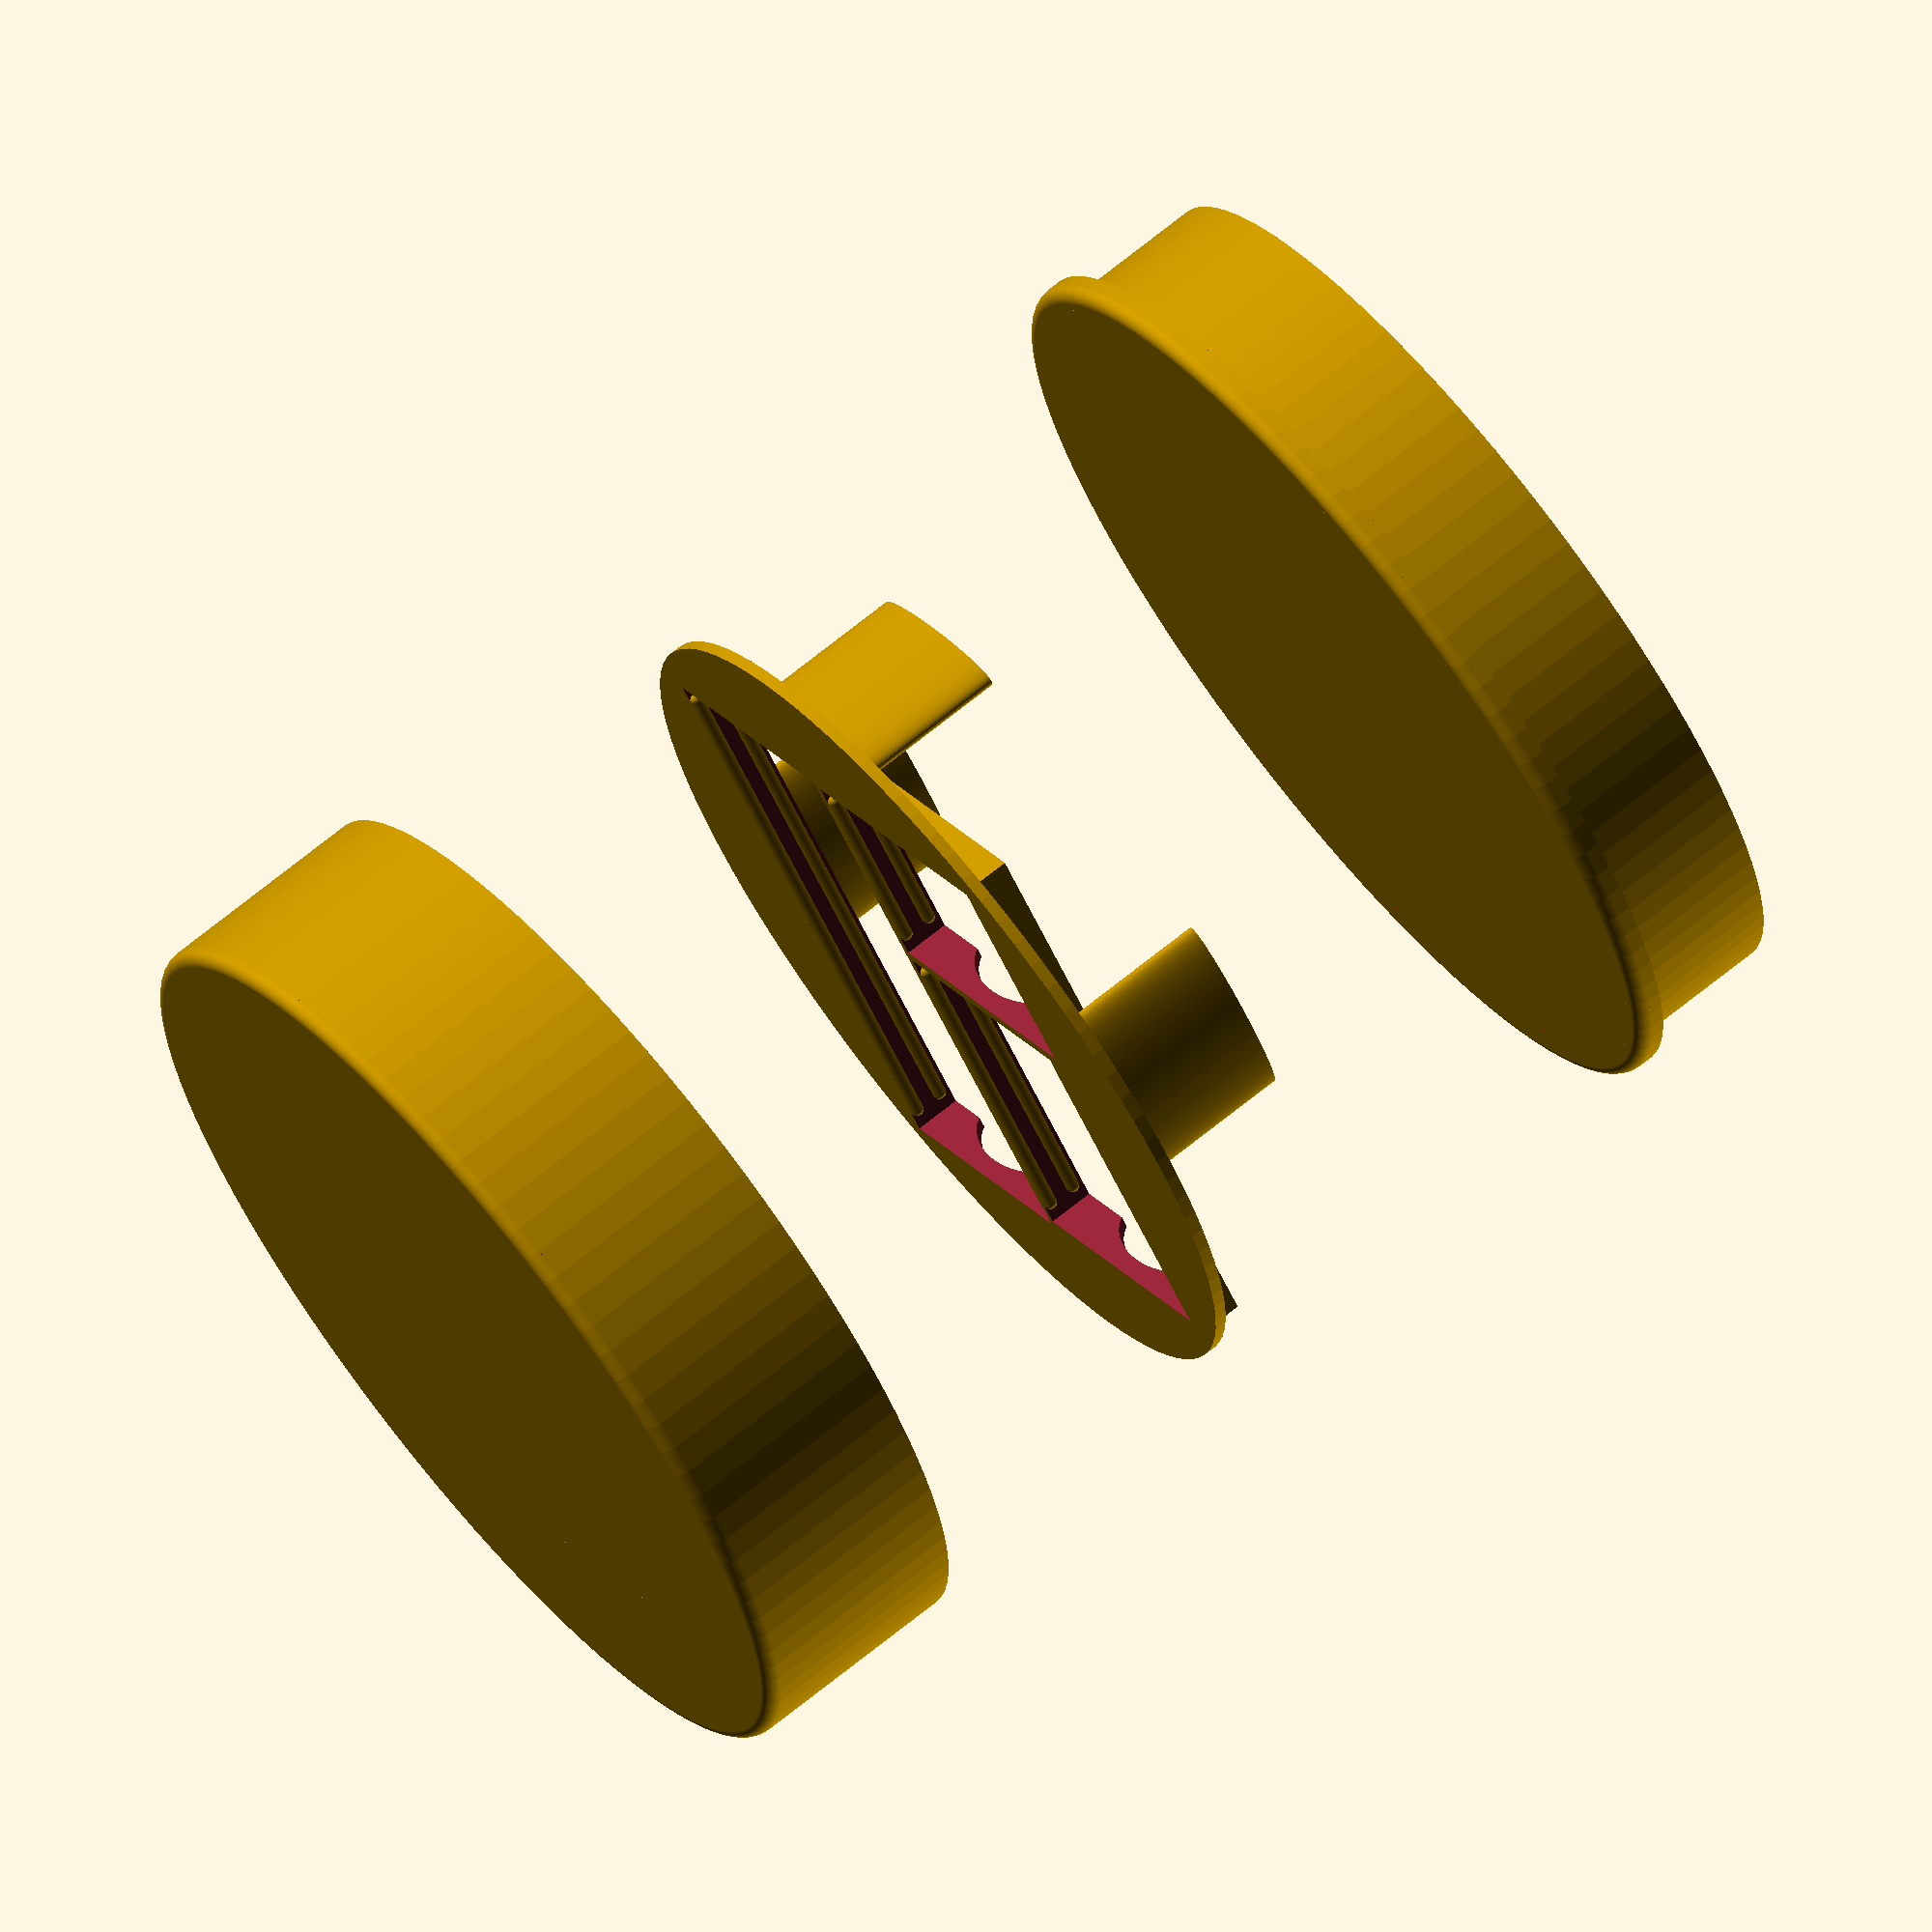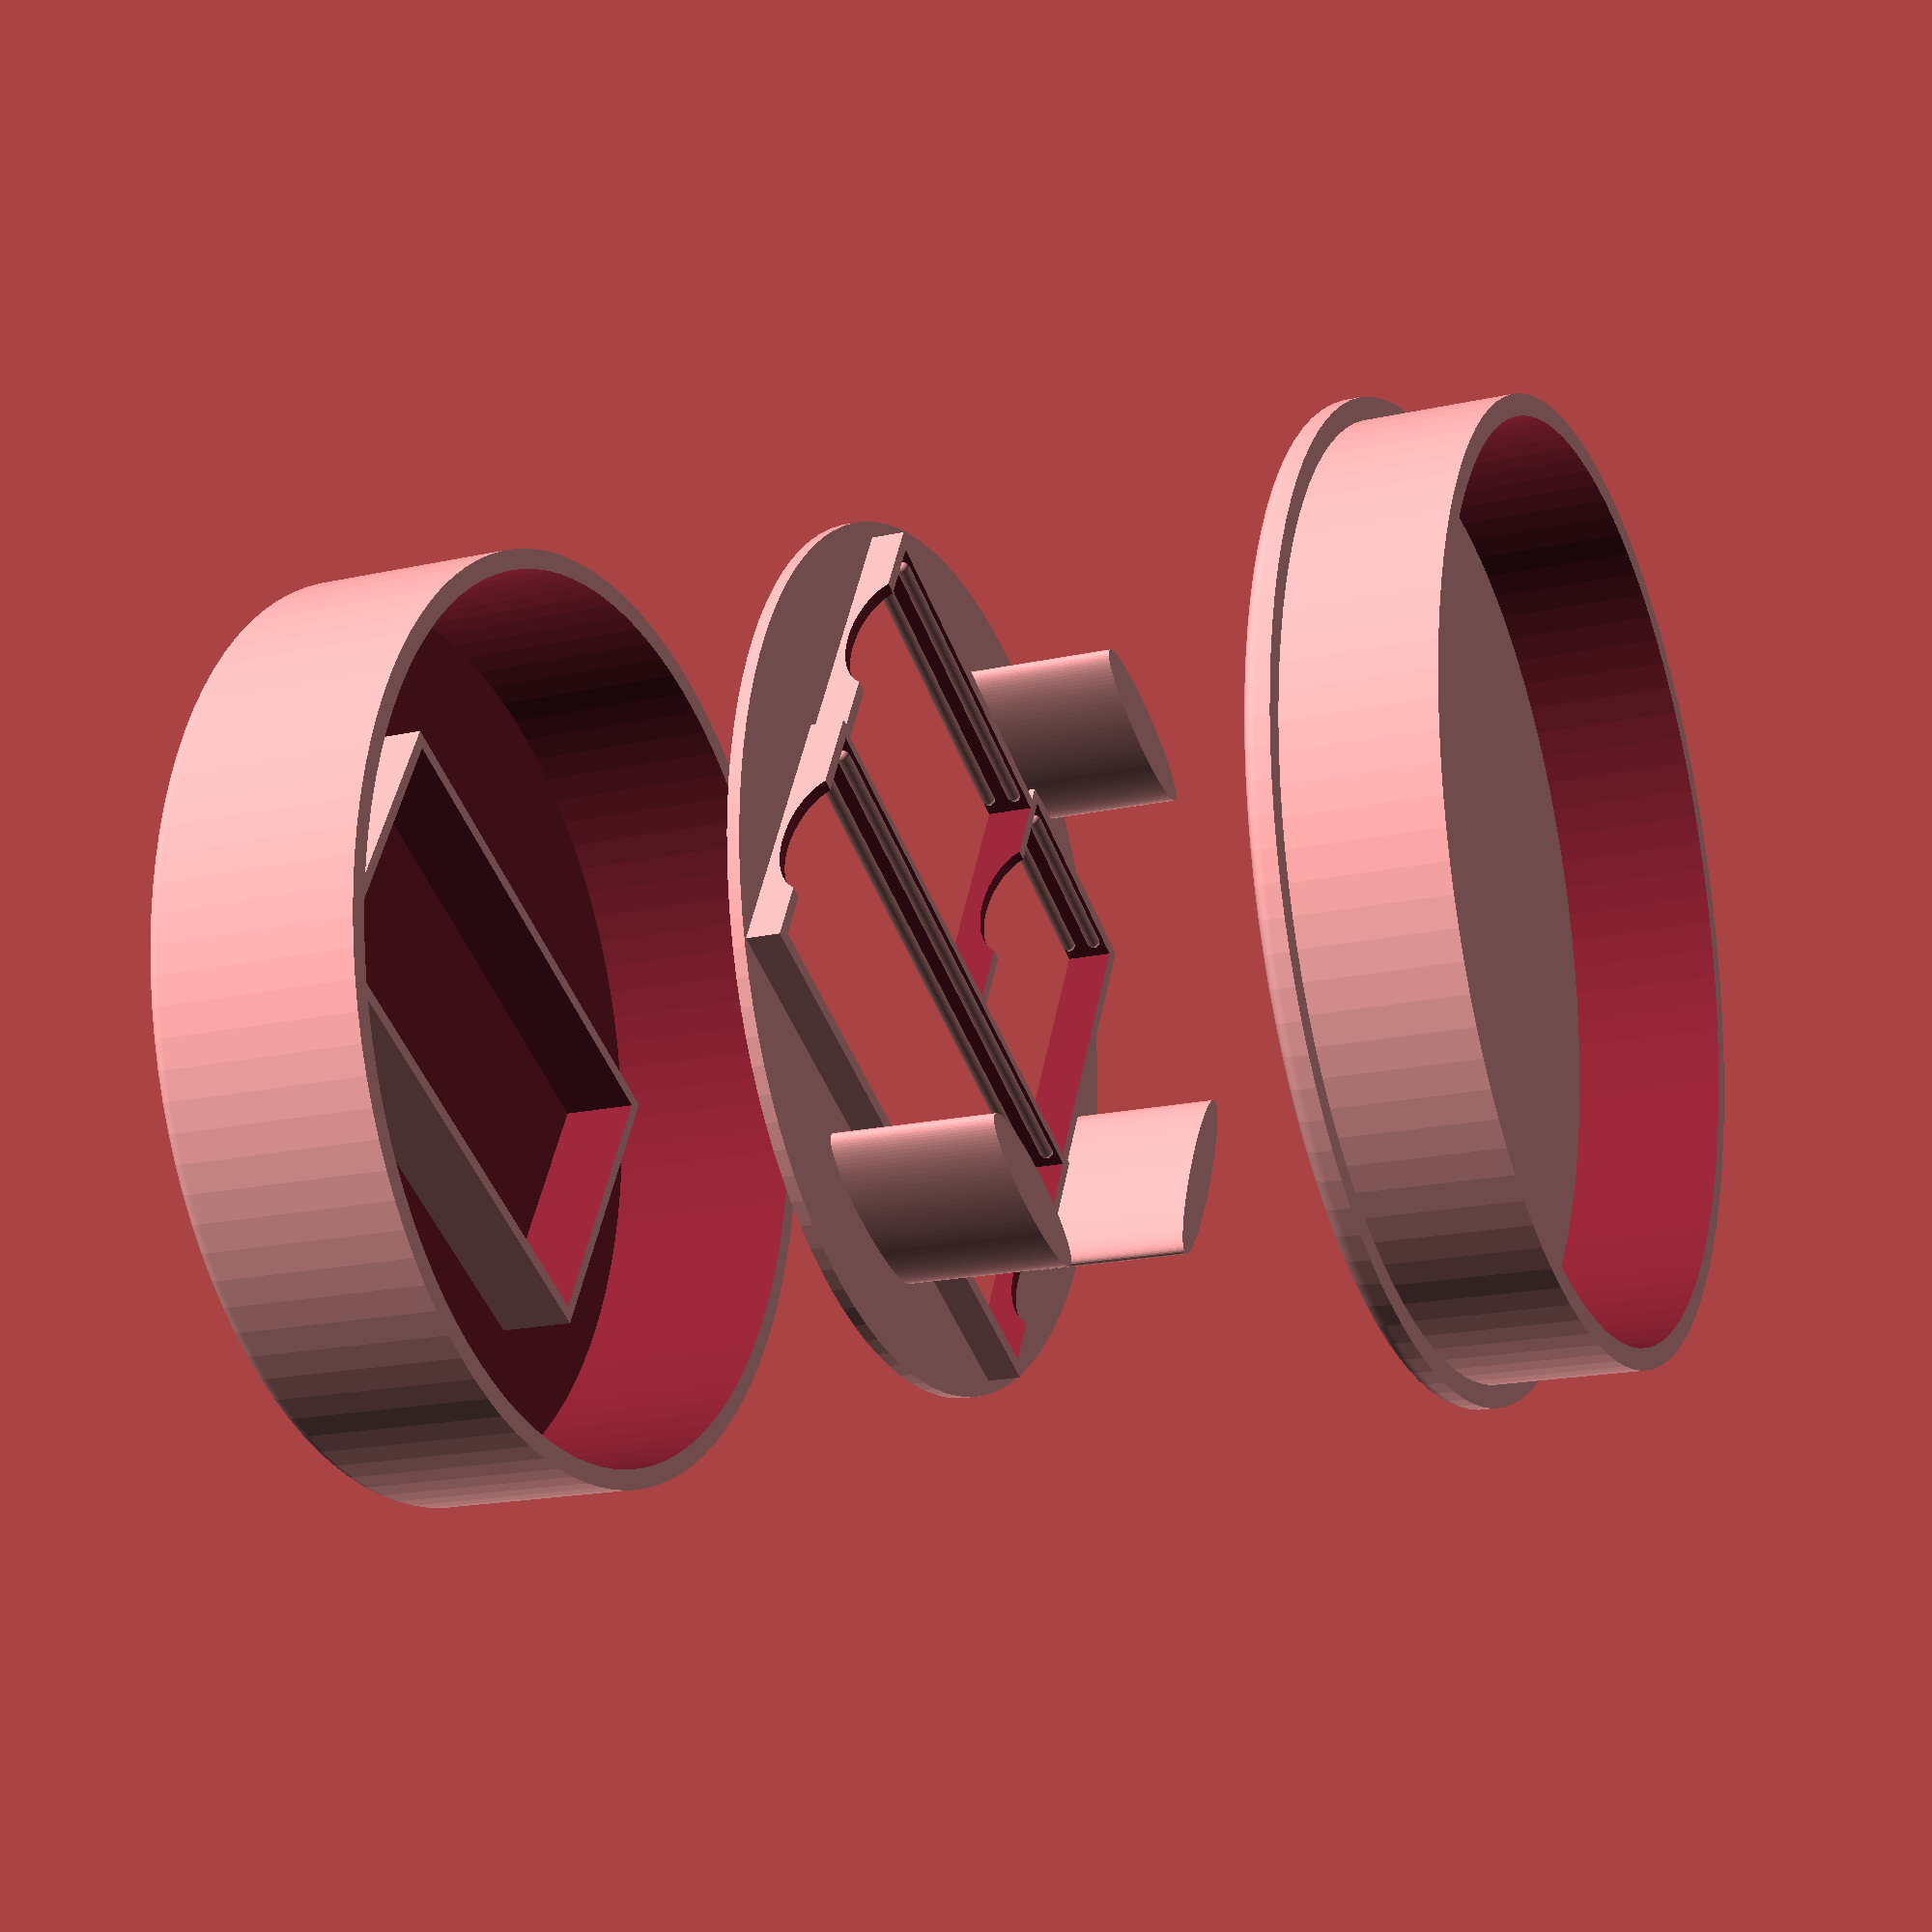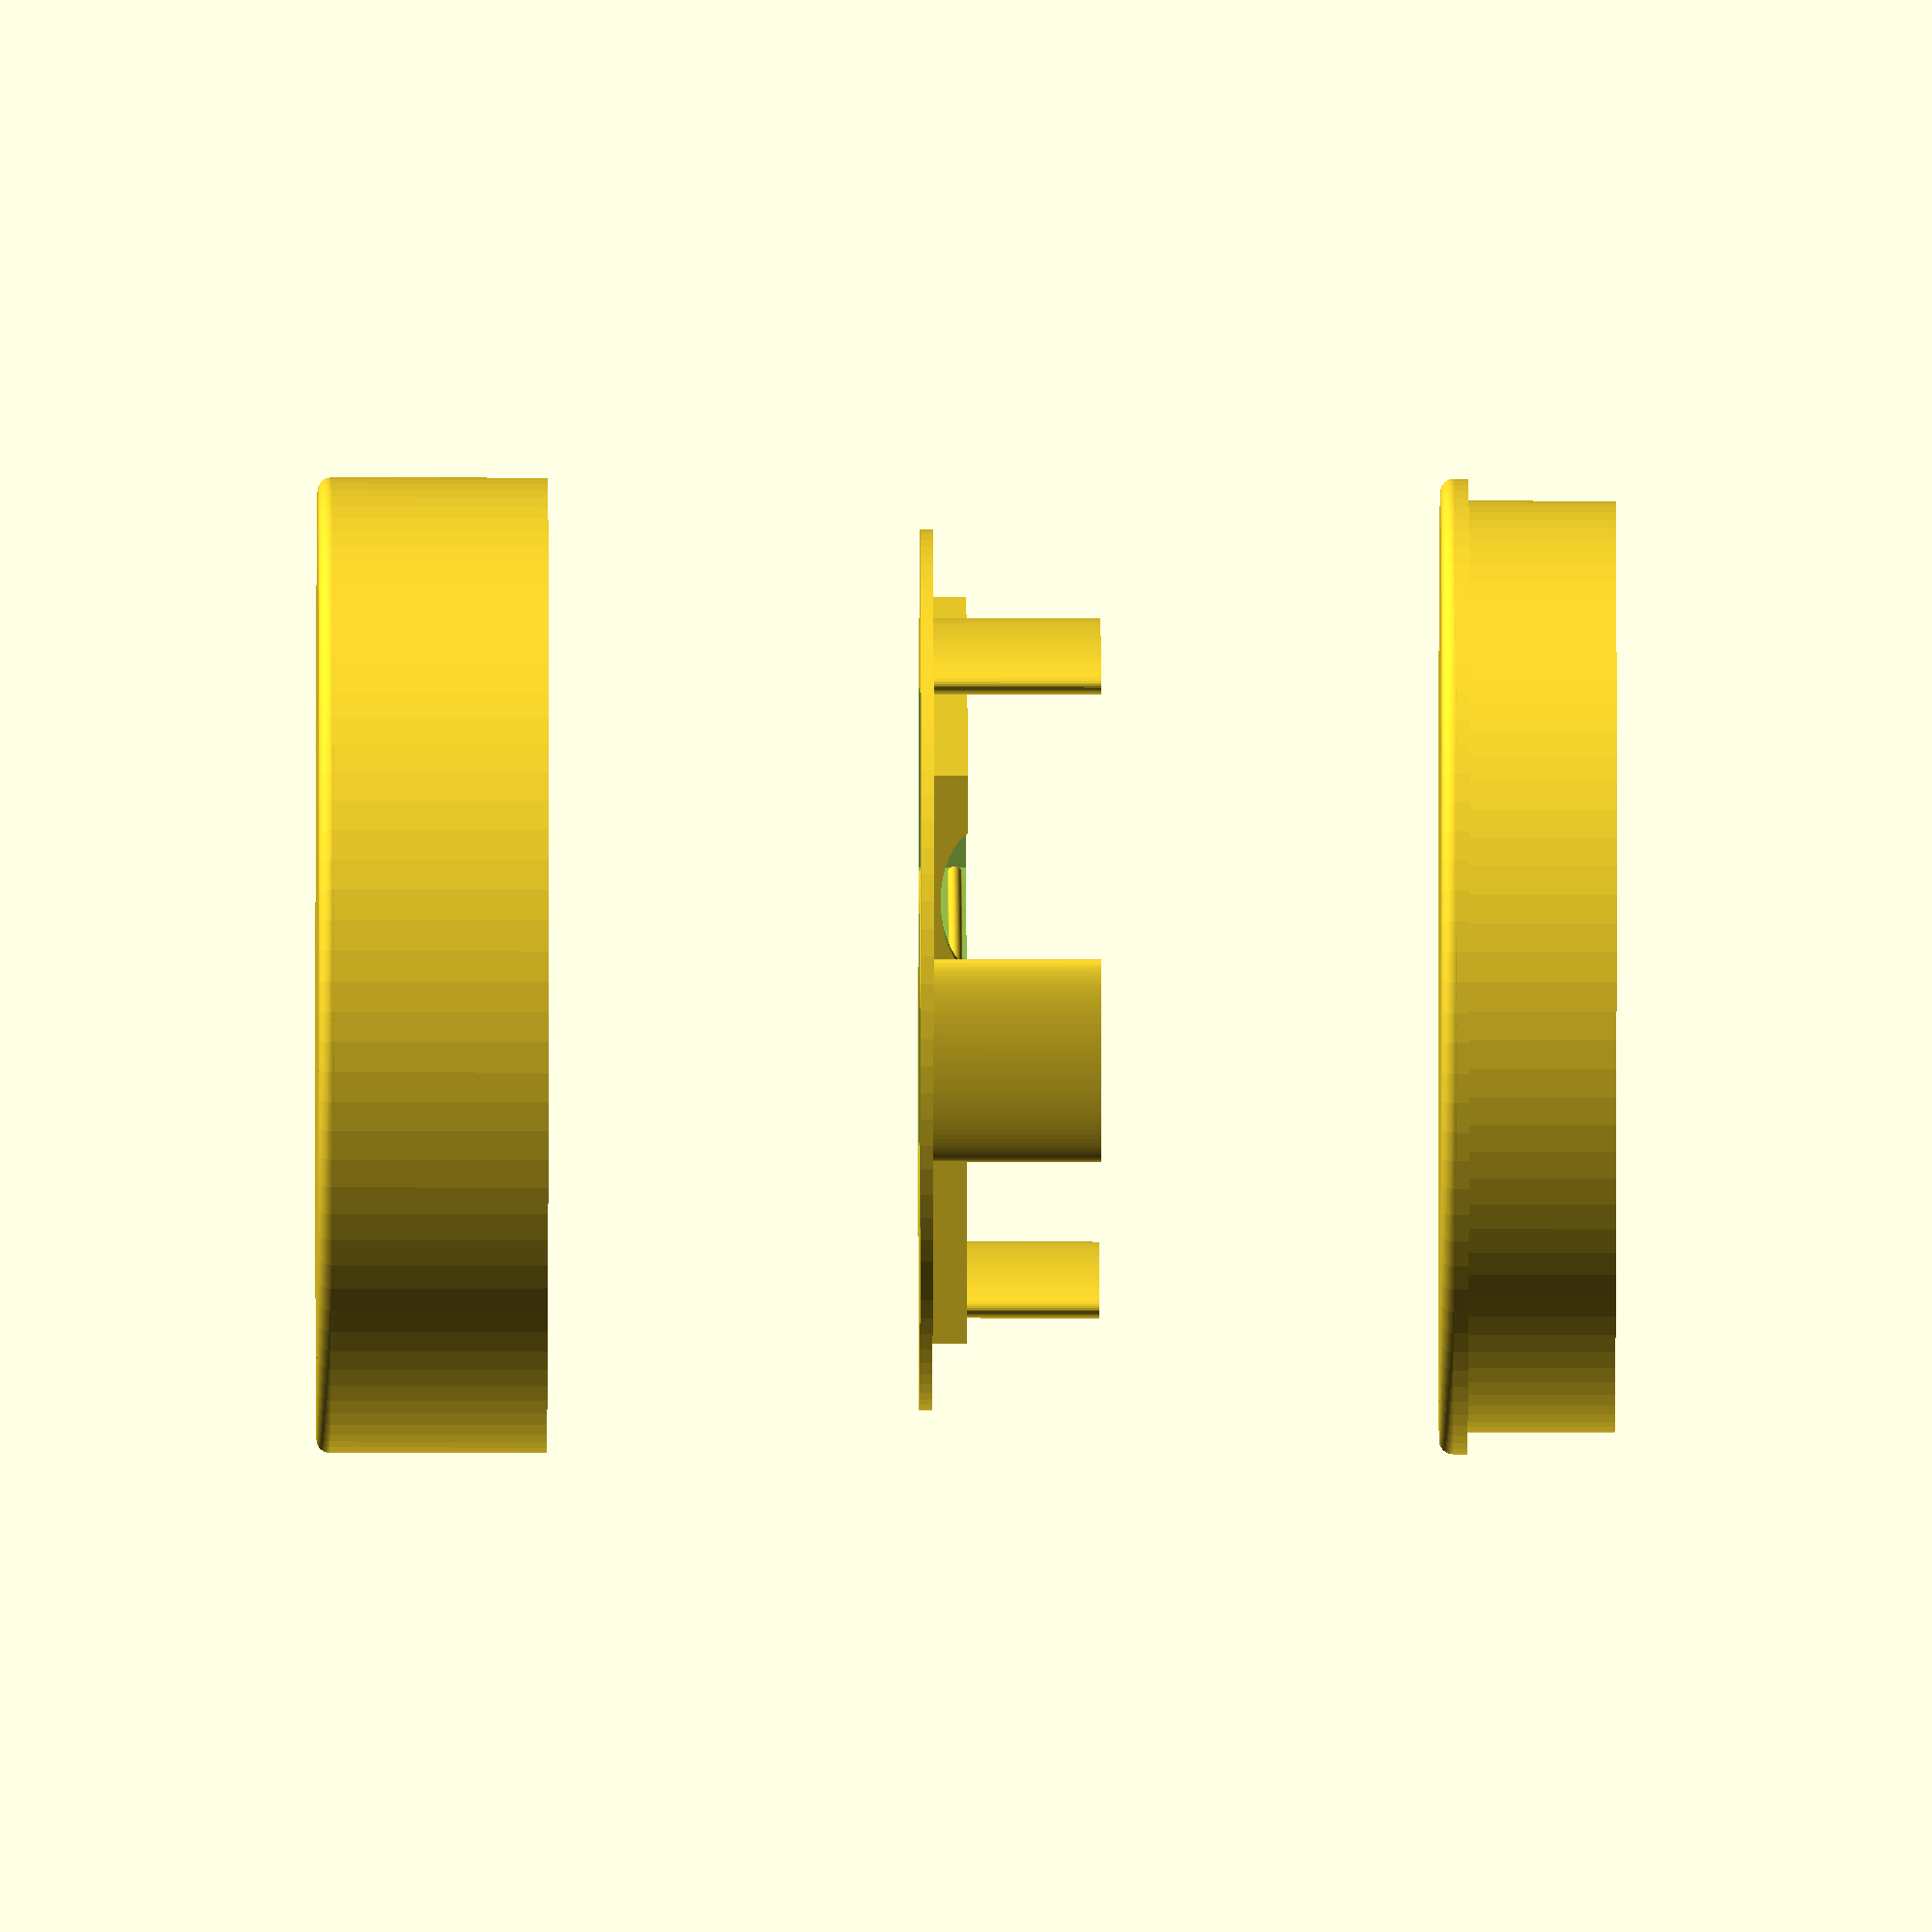
<openscad>
//*** DO NOT USE FOR PRINTING - IT WILL NOT WORK ***//
//*** THIS FILE IS HERE FOR DOCUMENTING PURPOSES ONLY ***//


// This was the very first version designed. It uses a 24led ring, where the
// leds look up instead of to the side. I have tried several iterations of a
// charger mechanism but failed every time. I abandoned this design due to the
// space being too limited. Most of the software, however, was written using
// this unfinished design as a development platform.

// (ORIGINAL) SOLARFIDGET Copyright (C) 2021, 2022 Kurt Manucredo

// (ORIGINAL) SOLARFIDGET is licensed under a
// CREATIVE COMMONS ATTRIBUTION-NONCOMMERCIAL 4.0 INTERNATIONAL PUBLIC
// LICENSE

// You should have received a copy of the license along with this
// work.  If not, see:
// <https://creativecommons.org/licenses/by-nc/4.0/legalcode>

arduinoLength=43.45;
arduinoWidth=18.9;
mpuLength=16.1;
mpuWidth=21;
upperLength=17.3;
upperWidth=mpuWidth;
batteryCLength=25.7;
batteryCWidth=19.7;

wall=1.5;
walle = .9;
wallHeight=2.5;
looseFit=.07;

heightBottom=2;
heightLEDS=3;
heightBattery=8.2;
batteryLength=38;
batteryWidth=20;
heightElectronics=7.2;
height=heightBattery+heightElectronics+1;

res=100;

innerRad=33.2 + looseFit;
outerRad=innerRad+wall;

lightsRad=30;
screwShaftRadius=2.4;
screwRadius=1.5;
holeRad=2;
screwOne=[0,23.3,3];
screwTwo=[24,0,3];
screwThree = [0,-23,3];


arduinoX=-23;
arduinoY=-19.5;

mpuX=4;
mpuY=0;
upperX=-mpuLength/2-upperLength-wall;
upperY=-upperWidth/2+1.8;

lowerX=mpuLength/2+wall;
lowerY=-upperWidth/2+1.8;

batteryCX=-22.5;
batteryCY=0;

charging_wire_radius=.7;
ridgesRad=.5;

module batteryCompartment() {
    difference() {
        translate([0,0,0]) rotate([0,0,0]) cube([batteryLength+walle*3, batteryWidth+walle*3, heightBattery/1.3+walle]);
        translate([walle,walle,walle]) rotate([0,0,0]) cube([batteryLength+walle, batteryWidth+walle, heightBattery/1.3+walle]);
        translate([-2,-2,-1]) cube([5,5,10]);    
    }
}

module spacerTowers(hShaft) {
    translate(screwOne) resize([15,0,0]) cylinder(r=1.8,h=hShaft, $fn=res); 
    translate(screwTwo) resize([0,15,0]) cylinder(r=1.8,h=hShaft, $fn=res);
    translate(screwThree) resize([15,0,0]) cylinder(r=1.8,h=hShaft, $fn=res);
}

module holes(count=24) {
    for (i=[1:count]) {
        translate([lightsRad*cos(i*(360/count)), lightsRad*sin(i*(360/count)), 0])
        cylinder(r=holeRad, h=height, $fn=res);
    }
}

module clearCorners(r) {
    translate([0,0,0]) rotate_extrude(convexity = 10, $fn=res)
    translate([r, 0, 0])
    circle(r=1, $fn=res);
}

module roundCorners(r) {
    translate([0,0,1]) rotate_extrude(convexity = 10, $fn=res)
    translate([r-1, 0, 0])
    circle(r=1, $fn=res);
}

module compartmentOutside(location, size) {
    translate([location[0]-walle, location[1]-walle, location[2]-walle]) cube([size[0]+walle*2, size[1]+walle*2, size[2]]);
}
module compartmentInside(location, size) {
    translate([location[0], location[1], location[2]-4]) cube([size[0], size[1], size[2]+5]);
}

module ridge(location,size) {
    translate(location) translate([wall,0,-2]) rotate([0,90,0]) cylinder(r=ridgesRad,h=size[0]-wall*2, $fn=res);
    translate(location) translate([wall,0,-2]) sphere(r=ridgesRad, $fn=res);
    translate(location) translate([wall+size[0]-wall*2,0,-2]) sphere(r=ridgesRad, $fn=res);
}

module ridgesCompartment(location, size) {
    translate([0,0,-1]) ridge(location, size);
    translate([0,0,-3.05]) ridge(location, size);
    translate([0,size[1],-1]) ridge(location, size);
    translate([0,size[1],-3.05]) ridge(location, size);
}

module electronics() {
    arduinoZ=heightElectronics-wallHeight;
    difference() {
        union() {
                translate([-.8,.5,wallHeight+walle/2]) cylinder(r=innerRad - looseFit - walle * 2, h=walle, $fn=res);
            compartmentOutside([arduinoX, arduinoY, arduinoZ], [arduinoLength, arduinoWidth, wallHeight]);
            compartmentOutside([mpuX,mpuY,arduinoZ], [mpuLength,mpuWidth,wallHeight]);
            compartmentOutside([batteryCX,batteryCY,arduinoZ], [batteryCLength,batteryCWidth,wallHeight]);
        }
        compartmentInside([arduinoX, arduinoY, arduinoZ], [arduinoLength, arduinoWidth, wallHeight]);
        compartmentInside([mpuX,mpuY,arduinoZ], [mpuLength,mpuWidth,wallHeight]);
        compartmentInside([batteryCX,batteryCY,arduinoZ], [batteryCLength,batteryCWidth,wallHeight]);
    }
    ridgesCompartment([arduinoX, arduinoY, arduinoZ*2-walle], [arduinoLength, arduinoWidth, wallHeight]);
    ridgesCompartment([mpuX,mpuY,arduinoZ*2-walle], [mpuLength,mpuWidth,wallHeight]);
    ridgesCompartment([batteryCX,batteryCY,arduinoZ*2-walle], [batteryCLength,batteryCWidth,wallHeight]);
}

module clearings() {
    translate([arduinoX-3,-arduinoWidth/2-wall,+wall*7.7]) rotate([90,0,90])
    resize([11,0,0]) cylinder(r=3, h=arduinoLength+5, $fn=res);
    translate([batteryCX-2,batteryCWidth/2,+wall*7.7]) rotate([90,0,90])
    resize([11,0,0]) cylinder(r=3, h=batteryCLength+wall+3, $fn=res);
}

module electronicsHolder() {
    difference() {
        electronics();
        translate([0,0,-4.2]) clearings();
    }
    spacerTowers(height - heightElectronics / 2);
}

module bottom() {
    //rotate([0,180,0]) difference() {
        union() {
            difference() {
                cylinder(r=outerRad, h=heightBottom, $fn=res);
                clearCorners(outerRad);
            }
            roundCorners(outerRad);
        }
    //}
        difference() {
            translate([0,0,0]) cylinder(r=innerRad - looseFit, h=height-heightLEDS-walle, $fn=res);
            translate([0,0,0]) cylinder(r=innerRad - looseFit - wall, h=height - heightLEDS+0.9, $fn=res);
        }
}


module top() {
    difference() {
        union() {
            difference() {
                cylinder(r=outerRad, h=height, $fn=res);
                clearCorners(outerRad);
            }
            roundCorners(outerRad);
        }
        translate([0,0,wall]) cylinder(r=innerRad, h=height, $fn=res);
        //translate([0,0,-wall])holes();
    }
    translate([-batteryLength/2,-batteryWidth/2,0]) batteryCompartment();
}

module charging_wire(radius) {
	rotate_extrude(convexity = 10, $fn=res)
	translate([radius,0,0]) circle(r=charging_wire_radius, $fn=res);
}

top();
translate([0,0,40]) electronicsHolder();
translate([0,0,80]) difference() {
	bottom();
	//translate([0,0,.5]) charging_wire(radius=15);
	//translate([0,0,.5]) charging_wire(radius=20);
	//translate([0,0,.5]) charging_wire(radius=25);
	//translate([0,0,.5]) charging_wire(radius=30);

	//translate([15,0,-5]) cylinder(r=charging_wire_radius, h=10, $fn=res);
	//translate([20,0,-5]) cylinder(r=charging_wire_radius, h=10, $fn=res);
	//translate([25,0,-5]) cylinder(r=charging_wire_radius, h=10, $fn=res);
	//translate([30,0,-5]) cylinder(r=charging_wire_radius, h=10, $fn=res);
}


//charging_wire(count=50, radius=30);

</openscad>
<views>
elev=290.4 azim=308.0 roll=230.9 proj=o view=solid
elev=18.3 azim=27.5 roll=293.5 proj=p view=wireframe
elev=198.5 azim=325.2 roll=270.2 proj=o view=solid
</views>
